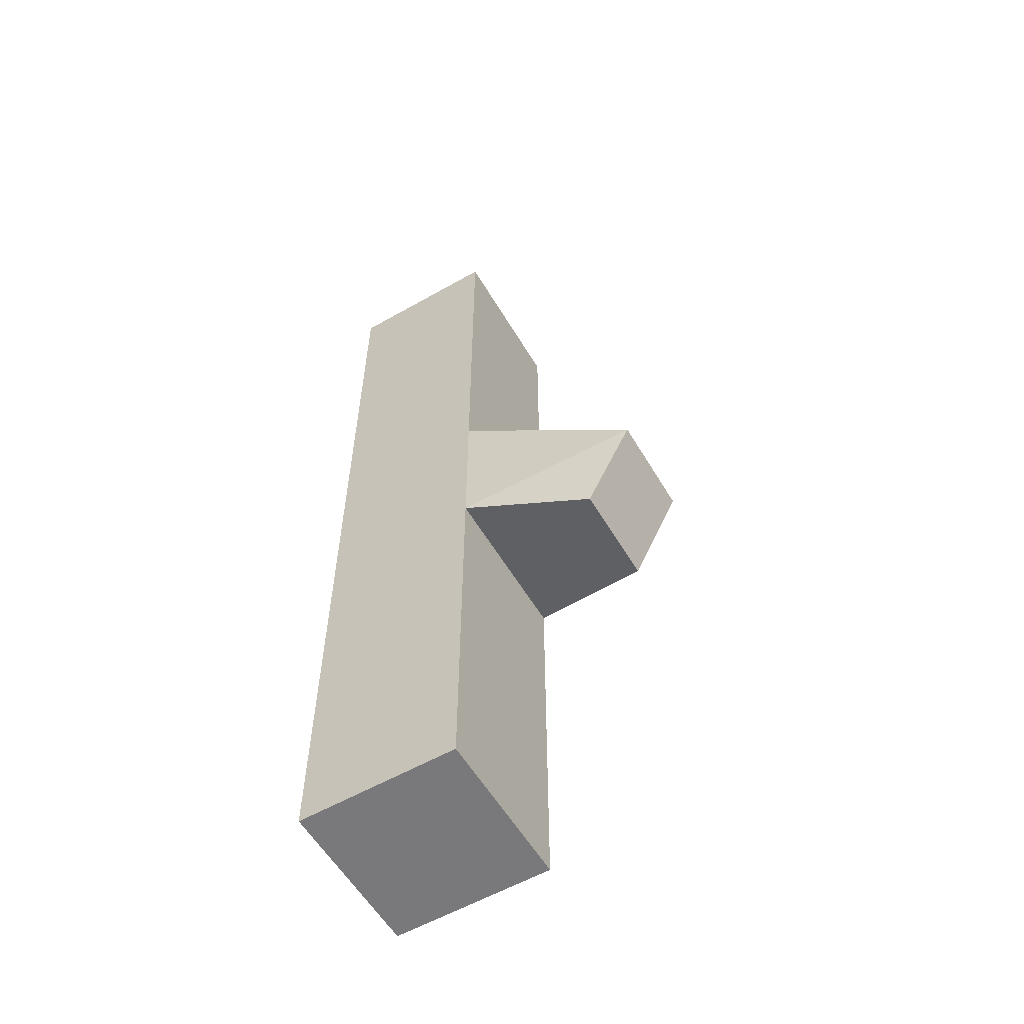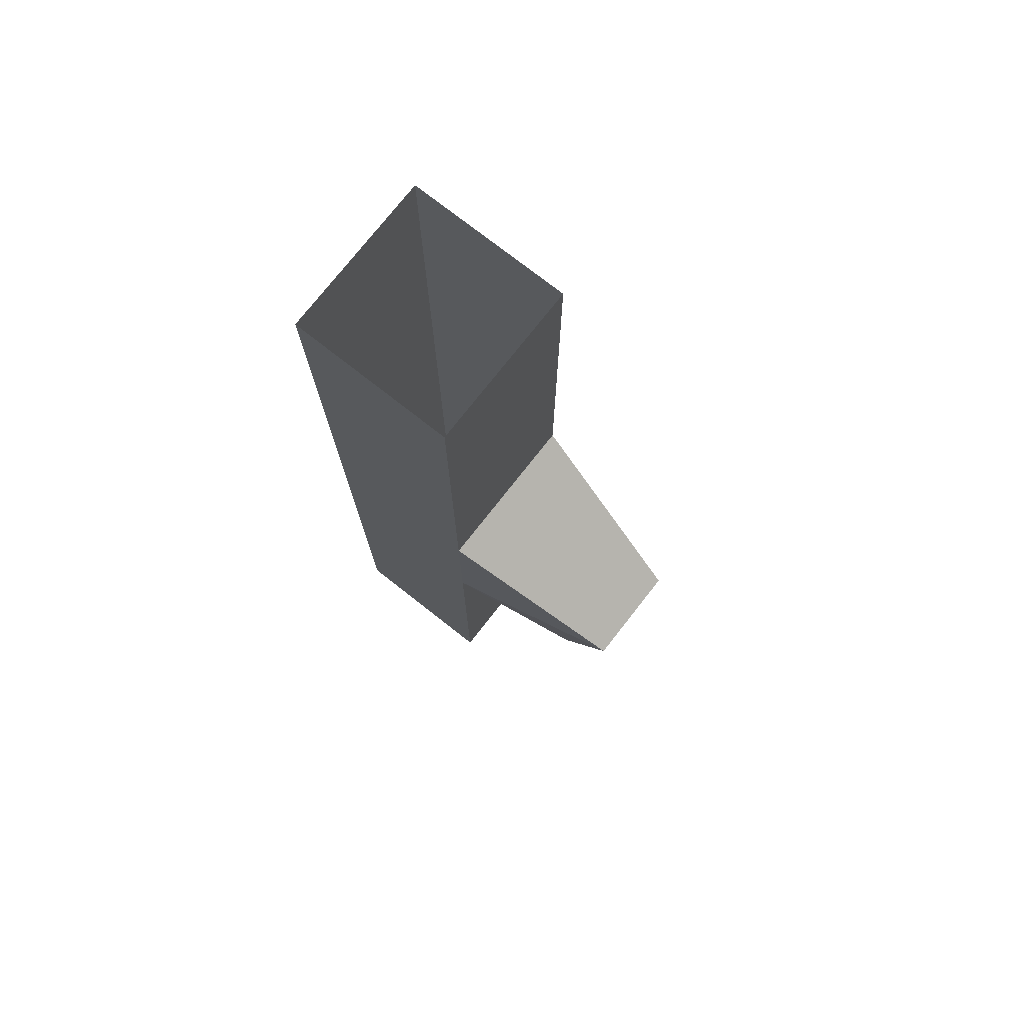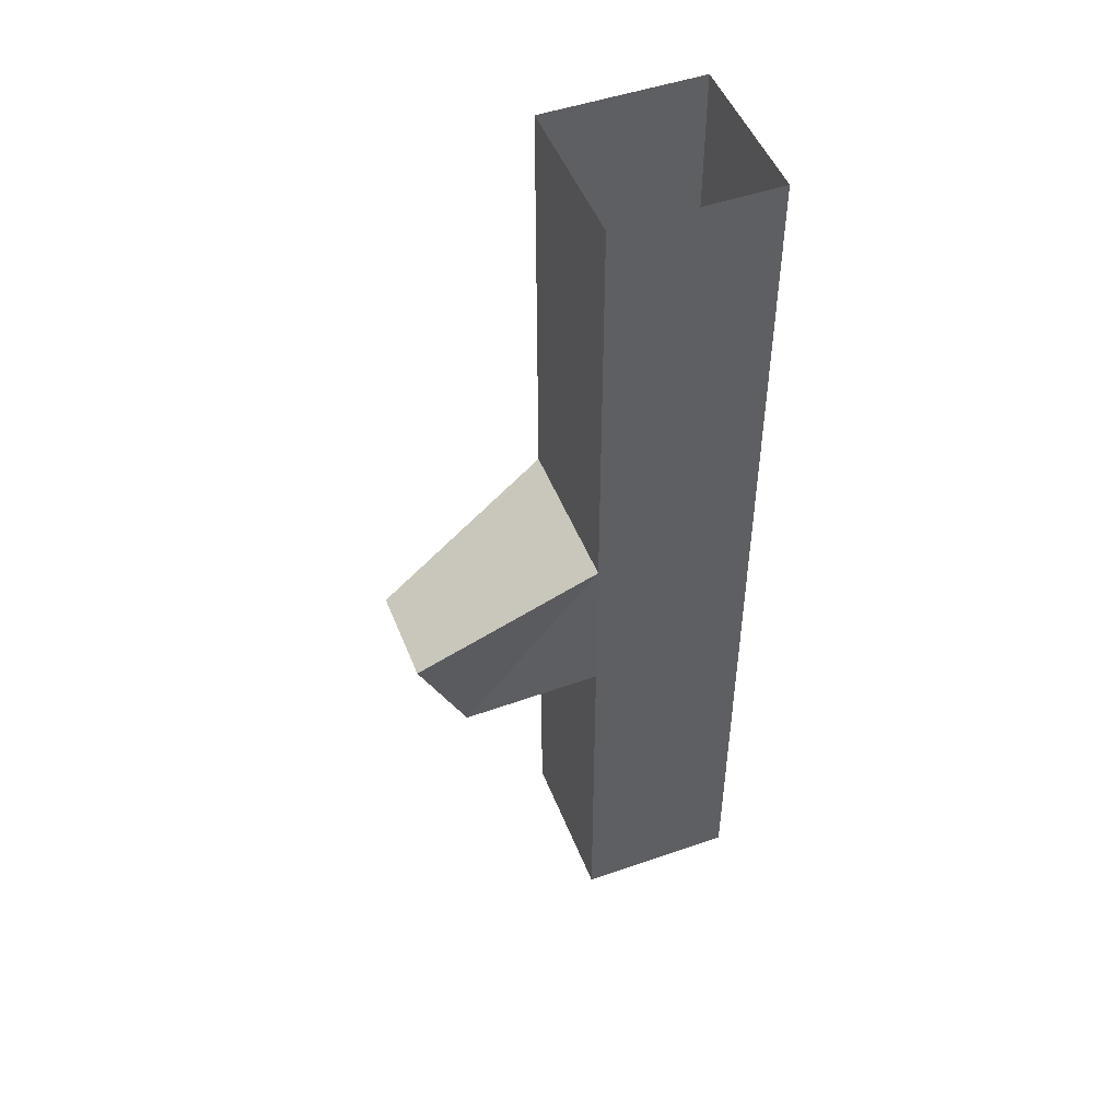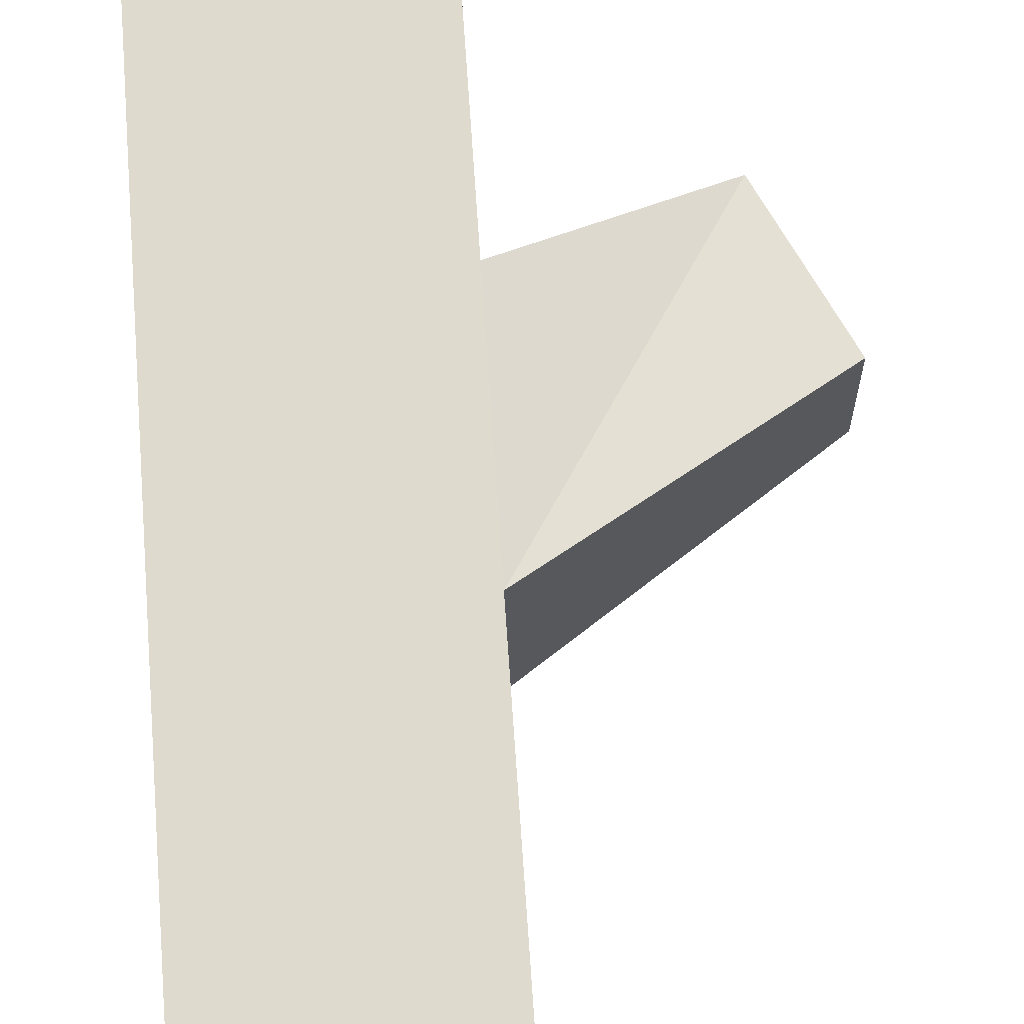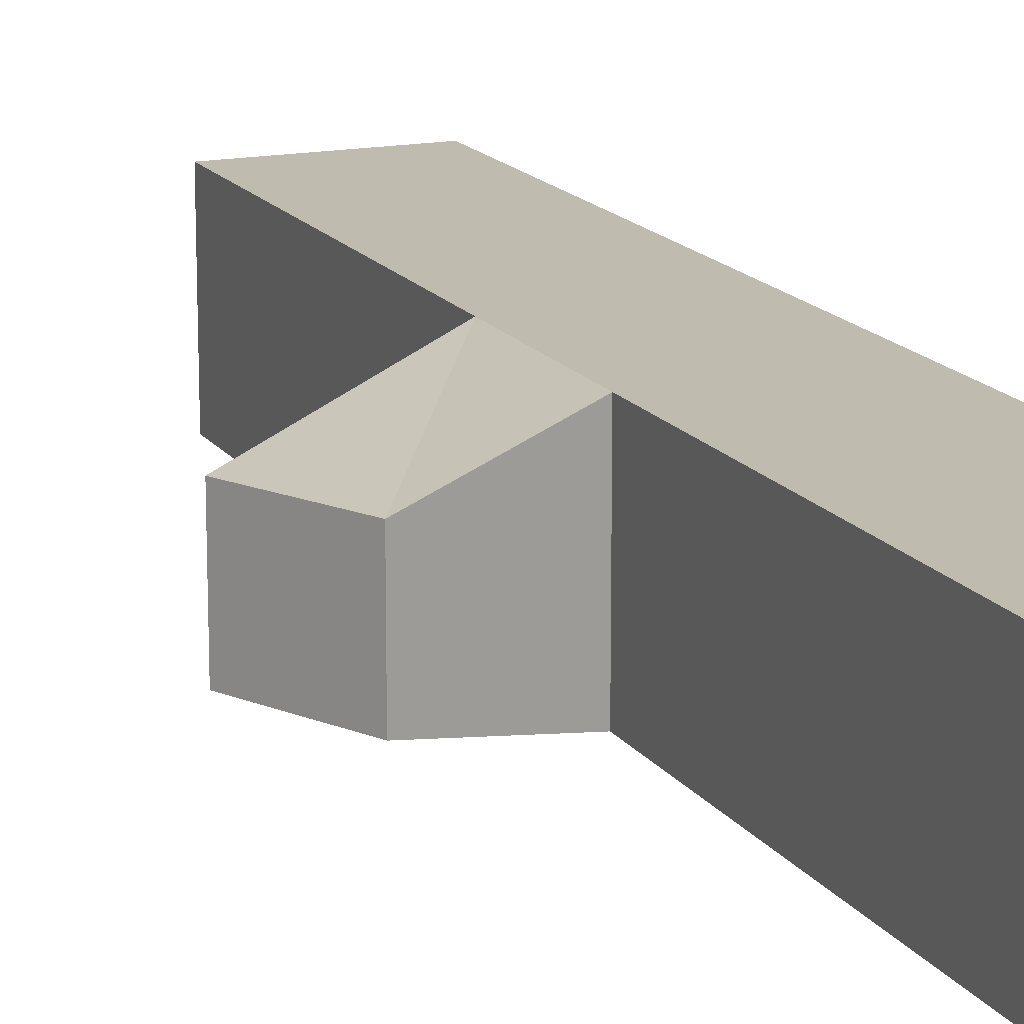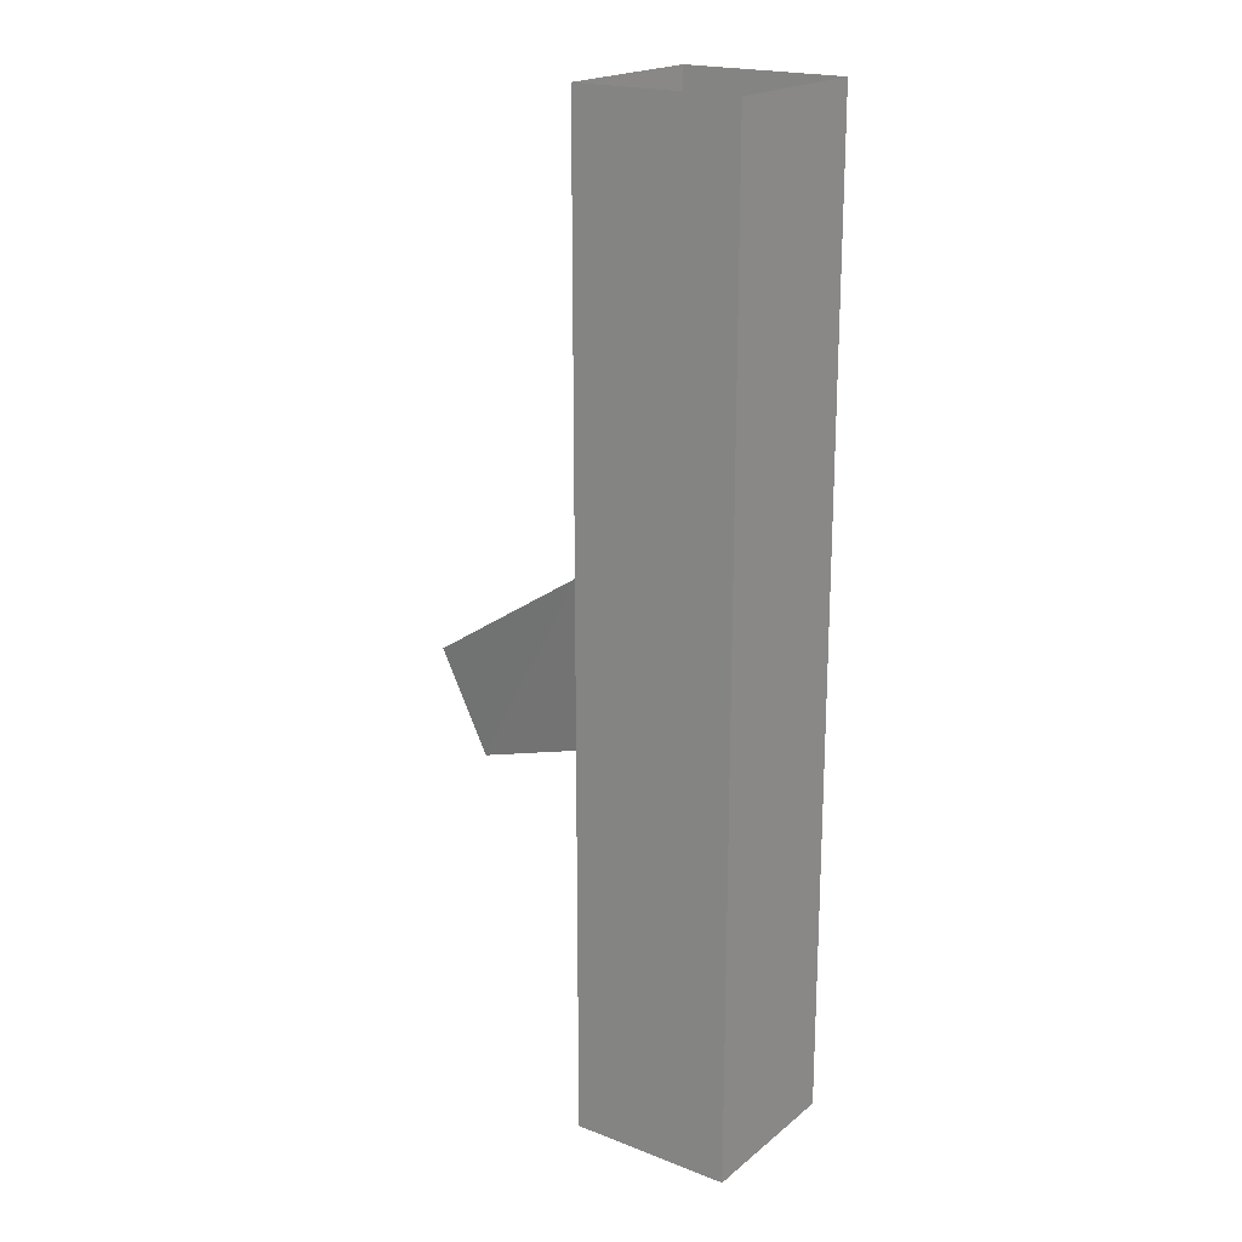
<metadata>
{"format":"obj","ext":"obj","renderer":"f3d","projection":"perspective","resolution":1024,"background":"white","views":[{"elev":-57.9,"azim":-149.5,"up":"+Y"},{"elev":75.8,"azim":-141.9,"up":"+Y"},{"elev":49.2,"azim":-21.1,"up":"+Y"},{"elev":71.2,"azim":176.1,"up":"+Z"},{"elev":15.9,"azim":-23.0,"up":"+Z"},{"elev":20.1,"azim":35.2,"up":"+Y"}]}
</metadata>
<code>
o object/tree/14
v -12 -144 20
v -44 -156 12
v -44 -156 -13
v -12 -144 -20
v -12 -240 -20
v -12 -240 20
v 28 -240 20
v 28 0 20
v -12 -104 20
v -56 -132 12
v -56 -132 -13
v -12 -104 -20
v 28 -240 -20
v 28 0 -20
v -12 0 20
v -12 0 -20
v -24 -240 32
v -24 -240 -32
v 40 -240 32
v -12 -144 20
f 1 2 3
f 1 3 4
f 1 4 5
f 1 5 6
f 1 6 7
f 1 7 8
f 1 8 9
f 1 9 2
f 2 9 10
f 2 10 3
f 3 10 11
f 3 11 4
f 4 11 12
f 4 12 13
f 4 13 5
f 5 13 6
f 6 13 7
f 7 13 14
f 7 14 8
f 12 11 10
f 12 10 9
f 12 9 15
f 12 15 16
f 12 16 14
f 12 14 13
f 15 9 8

</code>
